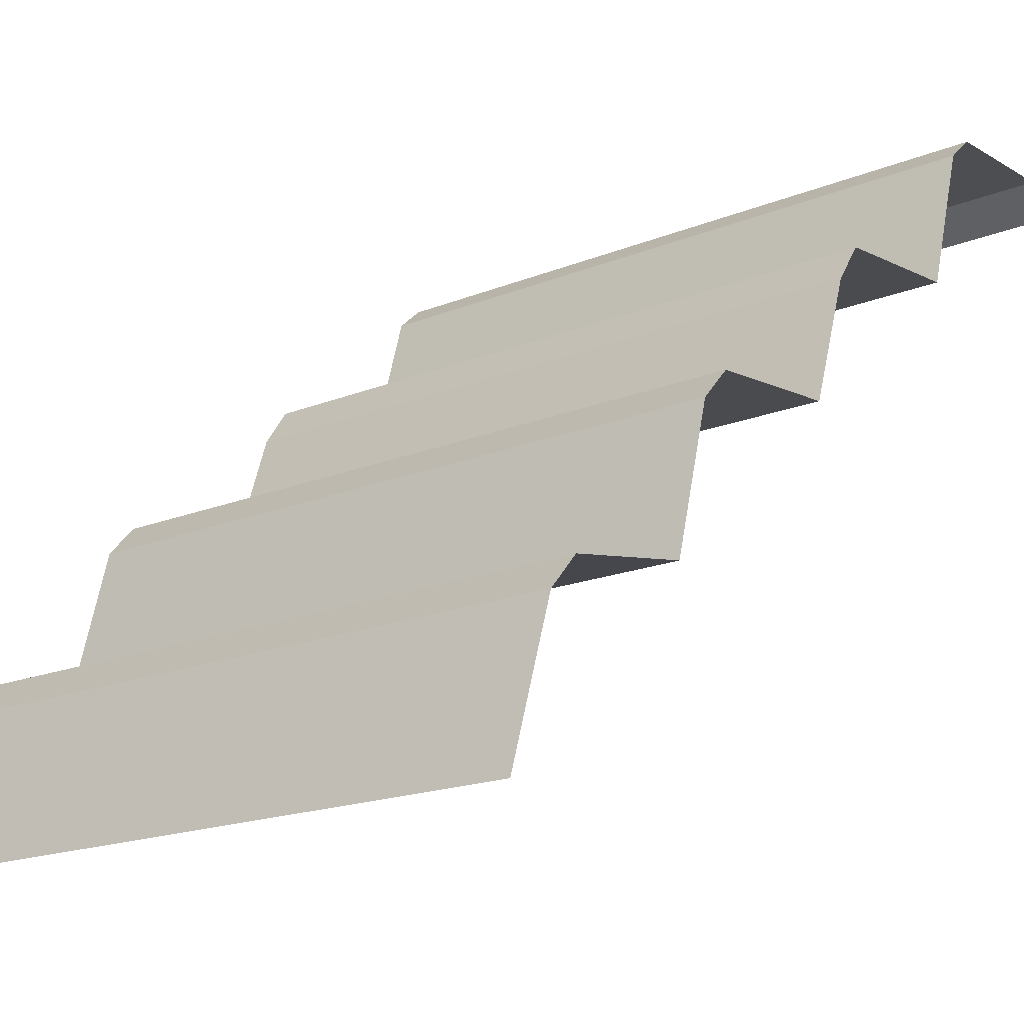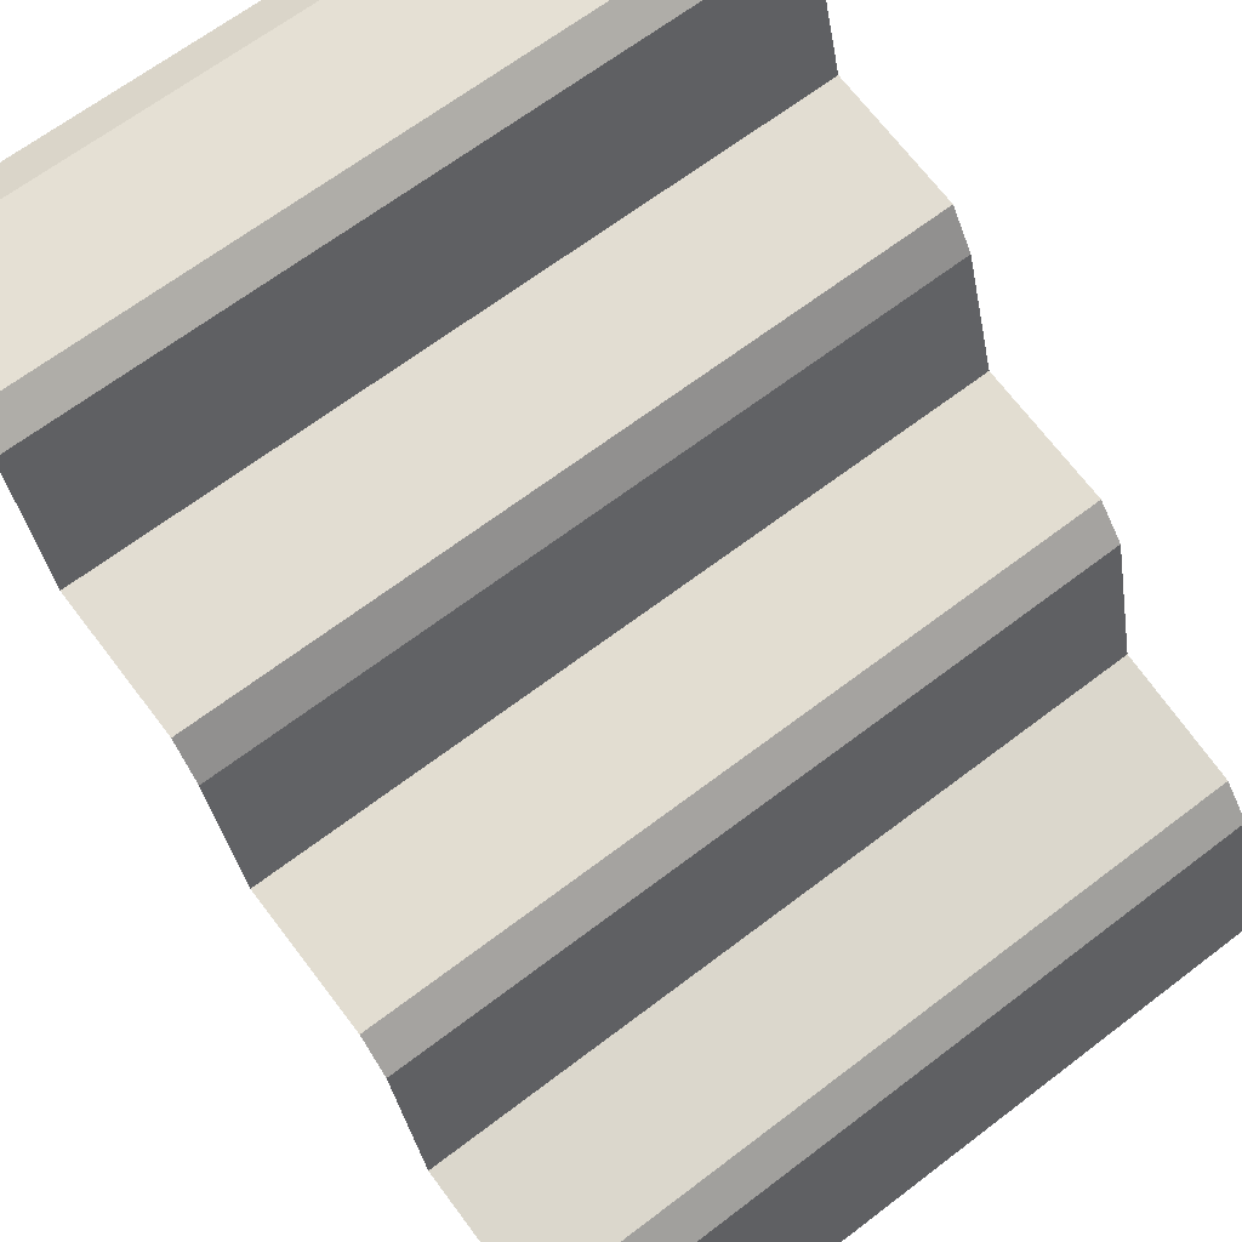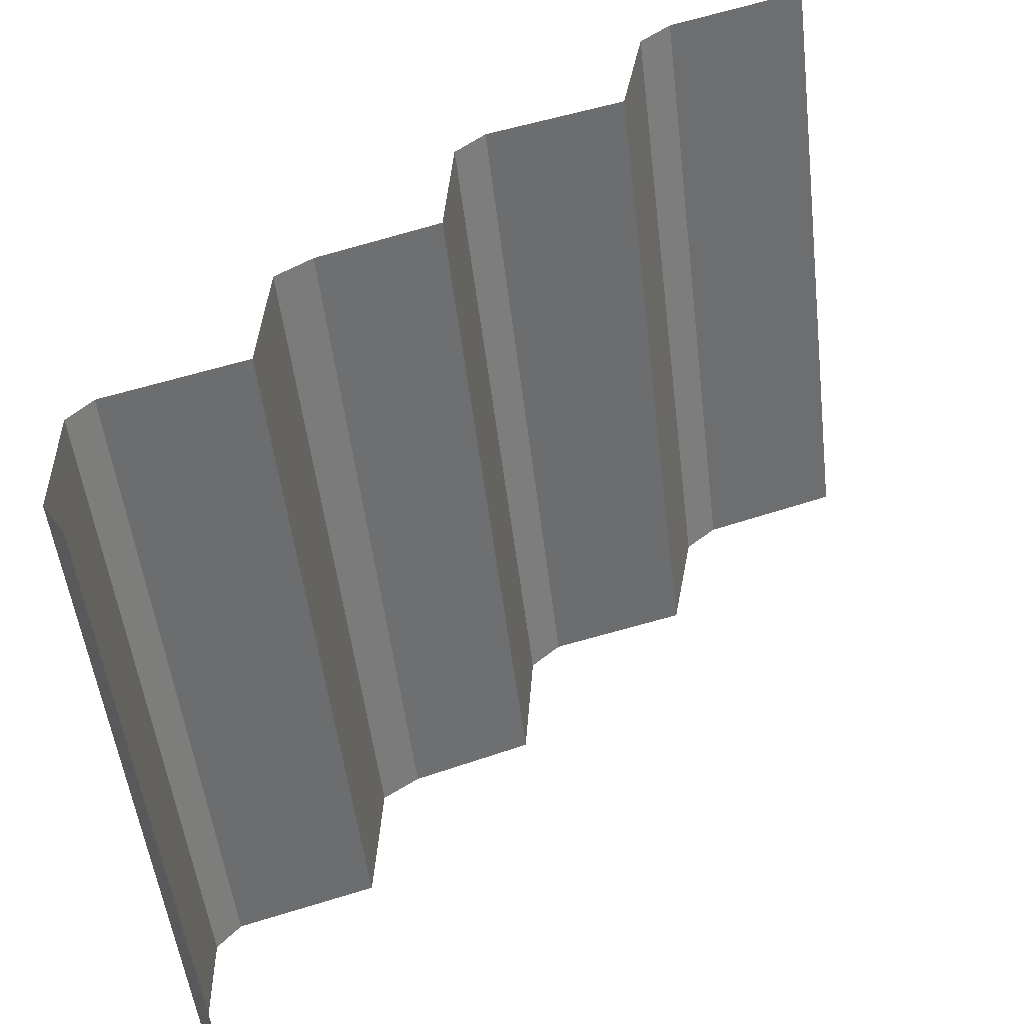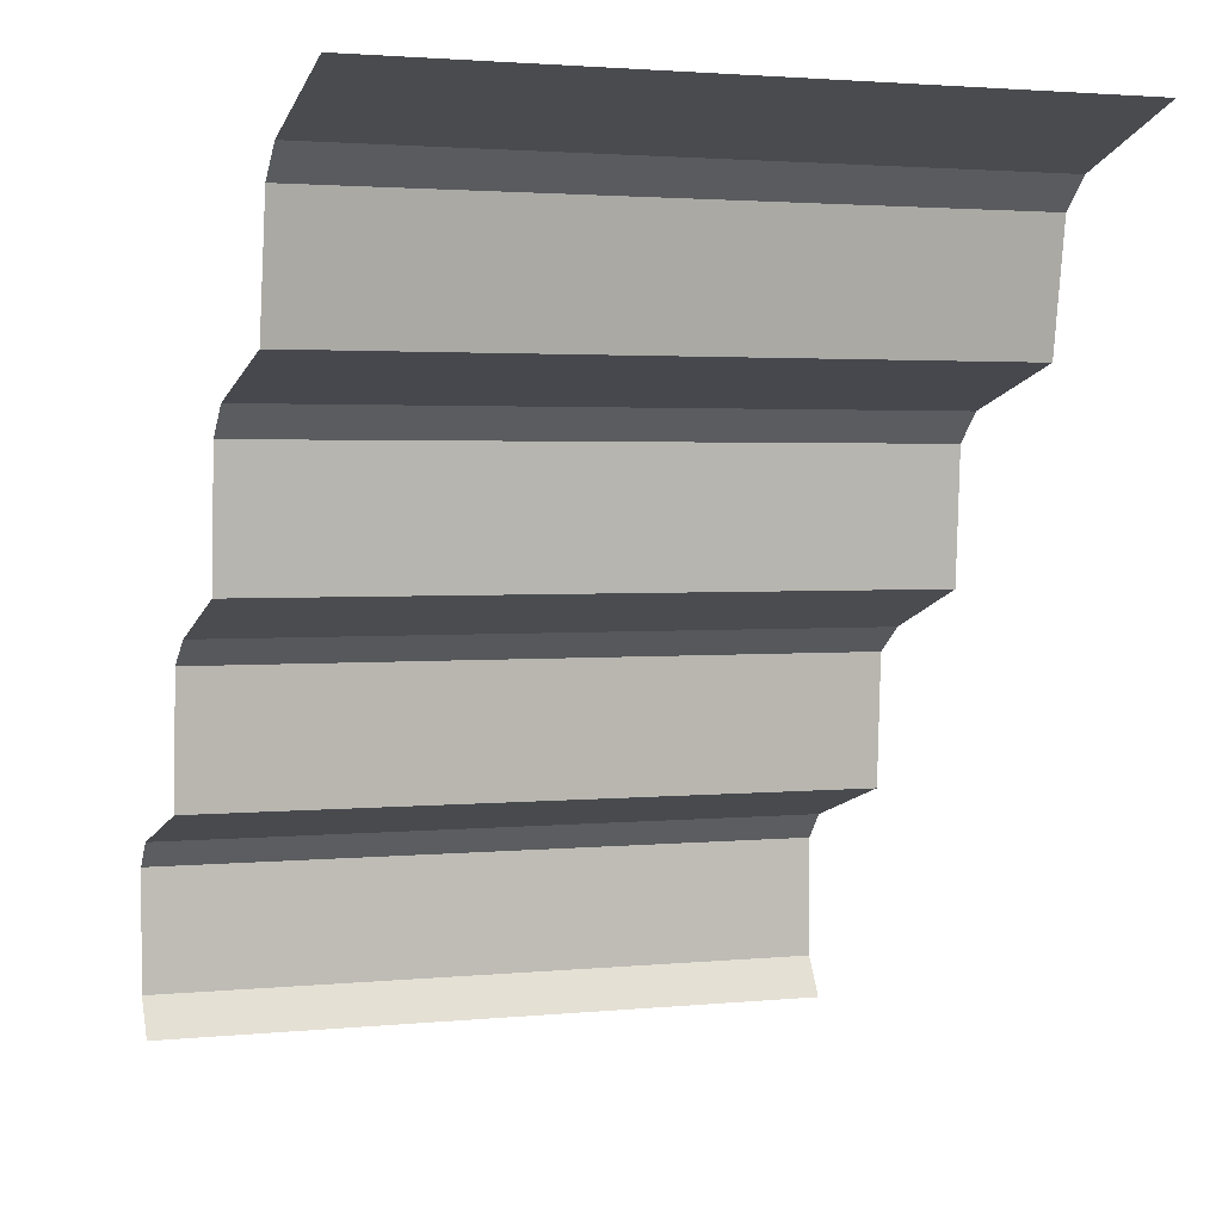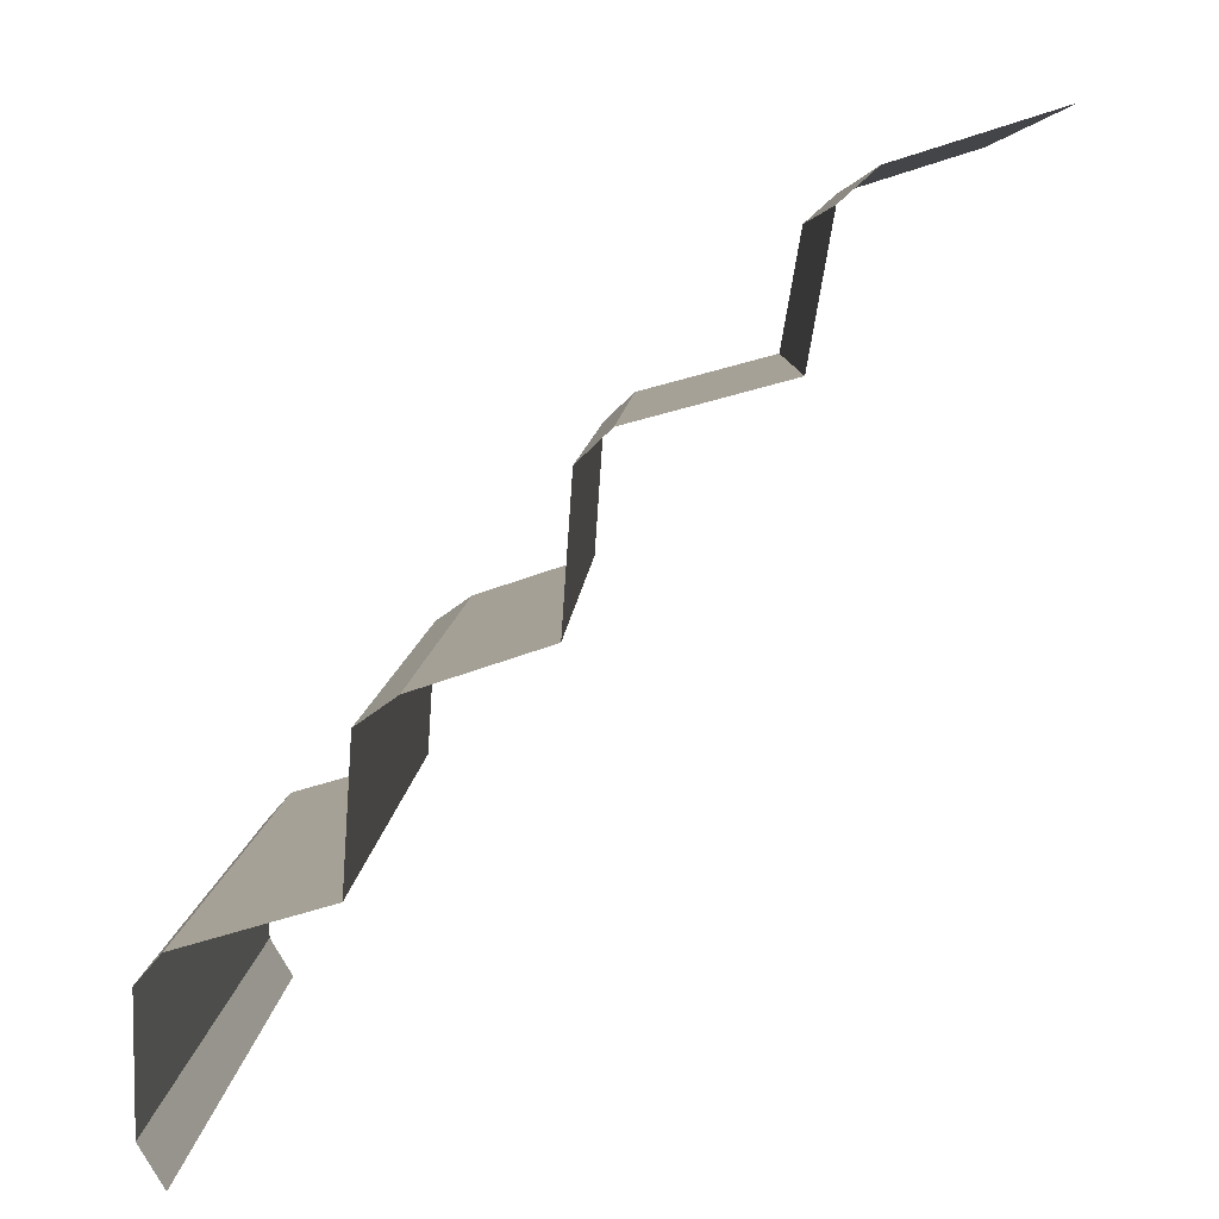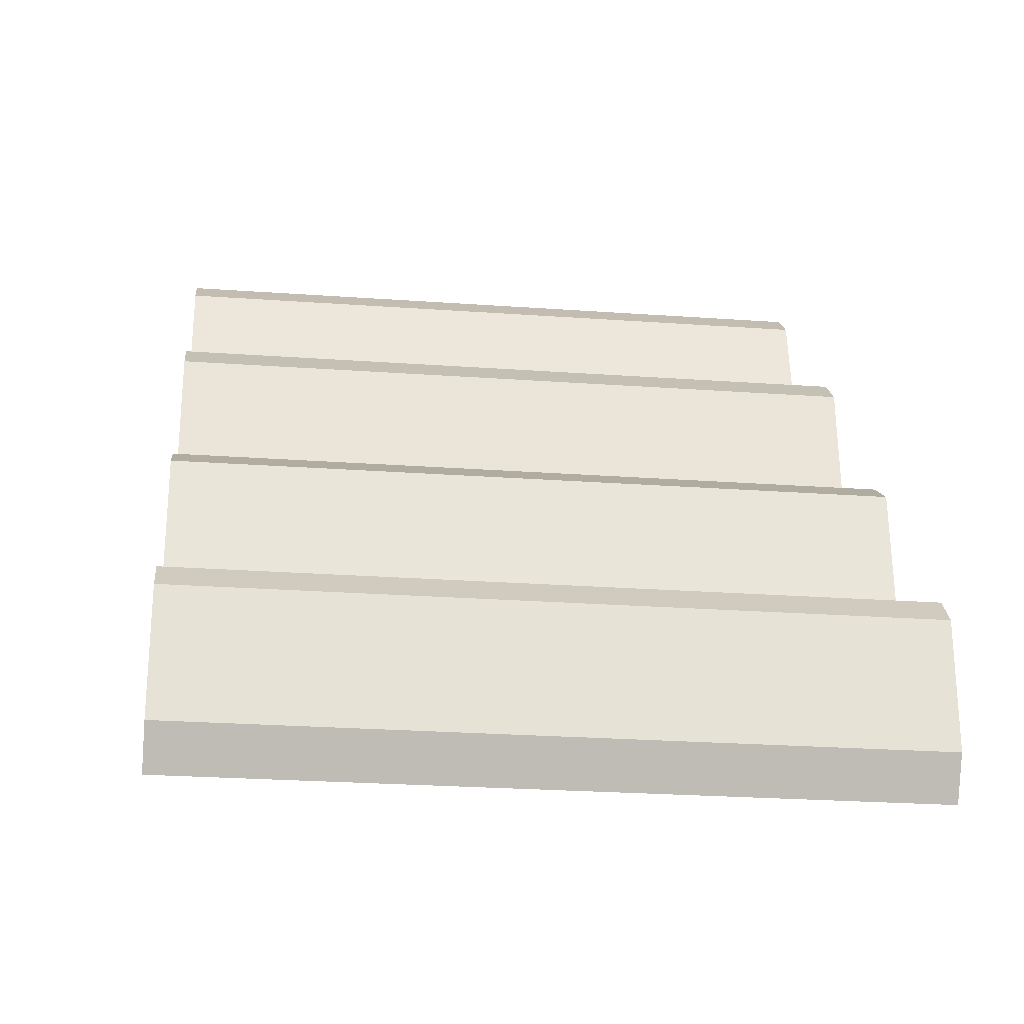
<metadata>
{"format":"obj","ext":"obj","renderer":"f3d","projection":"perspective","resolution":1024,"background":"white","views":[{"elev":-16.9,"azim":40.0,"up":"+Y"},{"elev":65.9,"azim":-37.5,"up":"+Y"},{"elev":-51.8,"azim":-83.2,"up":"+Z"},{"elev":2.4,"azim":-19.9,"up":"+Z"},{"elev":6.5,"azim":-88.2,"up":"+Z"},{"elev":-25.3,"azim":173.4,"up":"+Z"}]}
</metadata>
<code>
g stair2_L
v 0.5035 8.207e-08 0.5037
v -0.5035 8.207e-08 0.5037
v -0.5035 0.2099 0.4381
v 0.5035 0.2099 0.4381
v 0.5035 0.2099 0.4381
v -0.5035 0.2099 0.4381
v -0.5035 0.257 0.396
v 0.5035 0.257 0.396
v 0.5035 0.257 0.396
v -0.5035 0.257 0.396
v -0.5035 0.2892 0.2127
v 0.5035 0.2892 0.2127
v 0.5035 0.2892 0.2127
v -0.5035 0.2892 0.2127
v -0.5035 0.4954 0.1576
v 0.5035 0.4954 0.1576
v 0.5035 0.4954 0.1576
v -0.5035 0.4954 0.1576
v -0.5035 0.5401 0.1155
v 0.5035 0.5401 0.1155
v 0.5035 0.5401 0.1155
v -0.5035 0.5401 0.1155
v -0.5035 0.5534 -0.07832
v 0.5035 0.5534 -0.07832
v 0.5035 0.5534 -0.07832
v -0.5035 0.5534 -0.07832
v -0.5035 0.7309 -0.1367
v 0.5035 0.7309 -0.1367
v 0.5035 0.7309 -0.1367
v -0.5035 0.7309 -0.1367
v -0.5035 0.7845 -0.1742
v 0.5035 0.7845 -0.1742
v 0.5035 0.7845 -0.1742
v -0.5035 0.7845 -0.1742
v -0.5035 0.7964 -0.3693
v 0.5035 0.7964 -0.3693
v 0.5035 0.7964 -0.3693
v -0.5035 0.7964 -0.3693
v -0.5035 0.998 -0.4278
v 0.5035 0.998 -0.4278
v 0.5035 0.998 -0.4278
v -0.5035 0.998 -0.4278
v -0.5035 1.032 -0.4666
v 0.5035 1.032 -0.4666
v 0.5035 1.032 -0.4666
v -0.5035 1.032 -0.4666
v -0.5035 1.032 -0.6446
v 0.5035 1.032 -0.6446
v 0.5035 1.032 -0.6446
v -0.5035 1.032 -0.6446
v -0.5035 0.998 -0.7019
v 0.5035 0.998 -0.7019
g stair2_L_0
f 3 2 1
f 4 3 1
f 7 6 5
f 8 7 5
f 11 10 9
f 12 11 9
f 15 14 13
f 16 15 13
f 19 18 17
f 20 19 17
f 23 22 21
f 24 23 21
f 27 26 25
f 28 27 25
f 31 30 29
f 32 31 29
f 35 34 33
f 36 35 33
f 39 38 37
f 40 39 37
f 43 42 41
f 44 43 41
f 47 46 45
f 48 47 45
f 51 50 49
f 52 51 49

</code>
